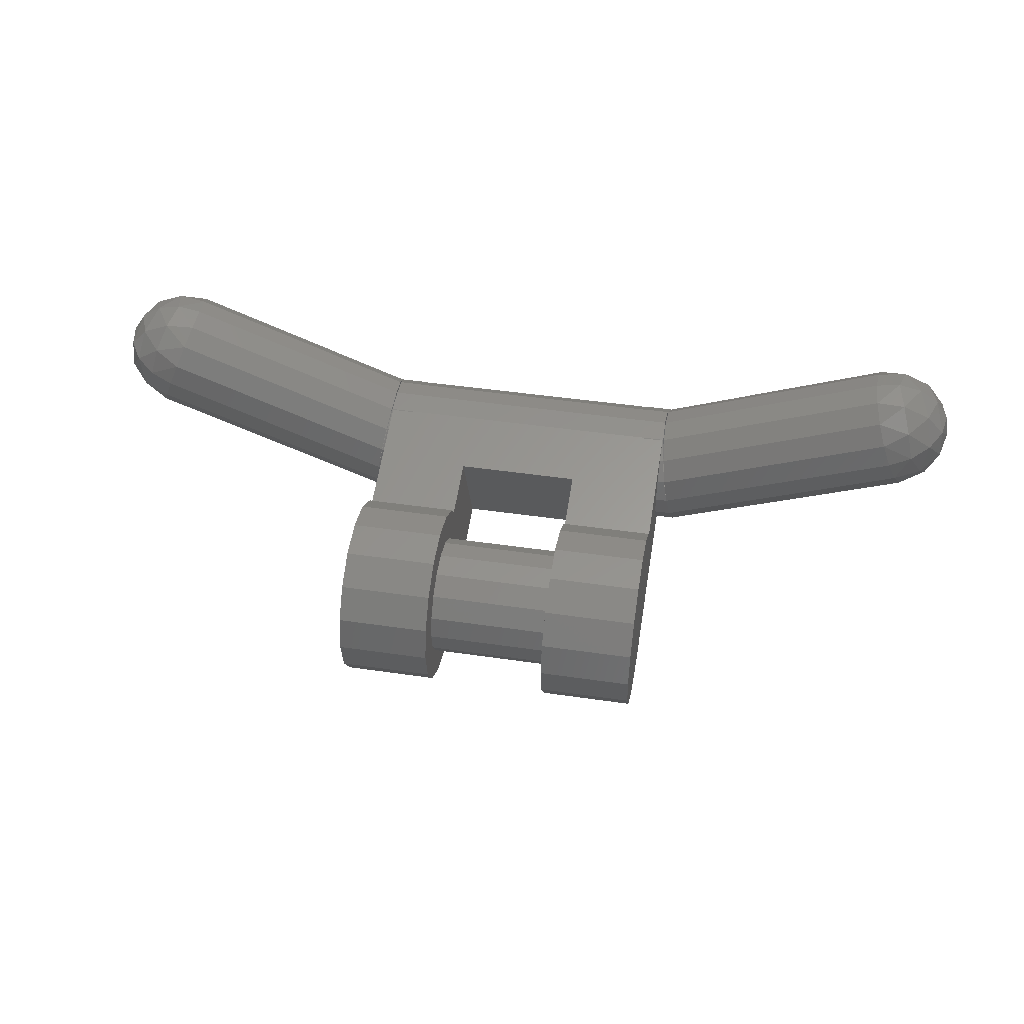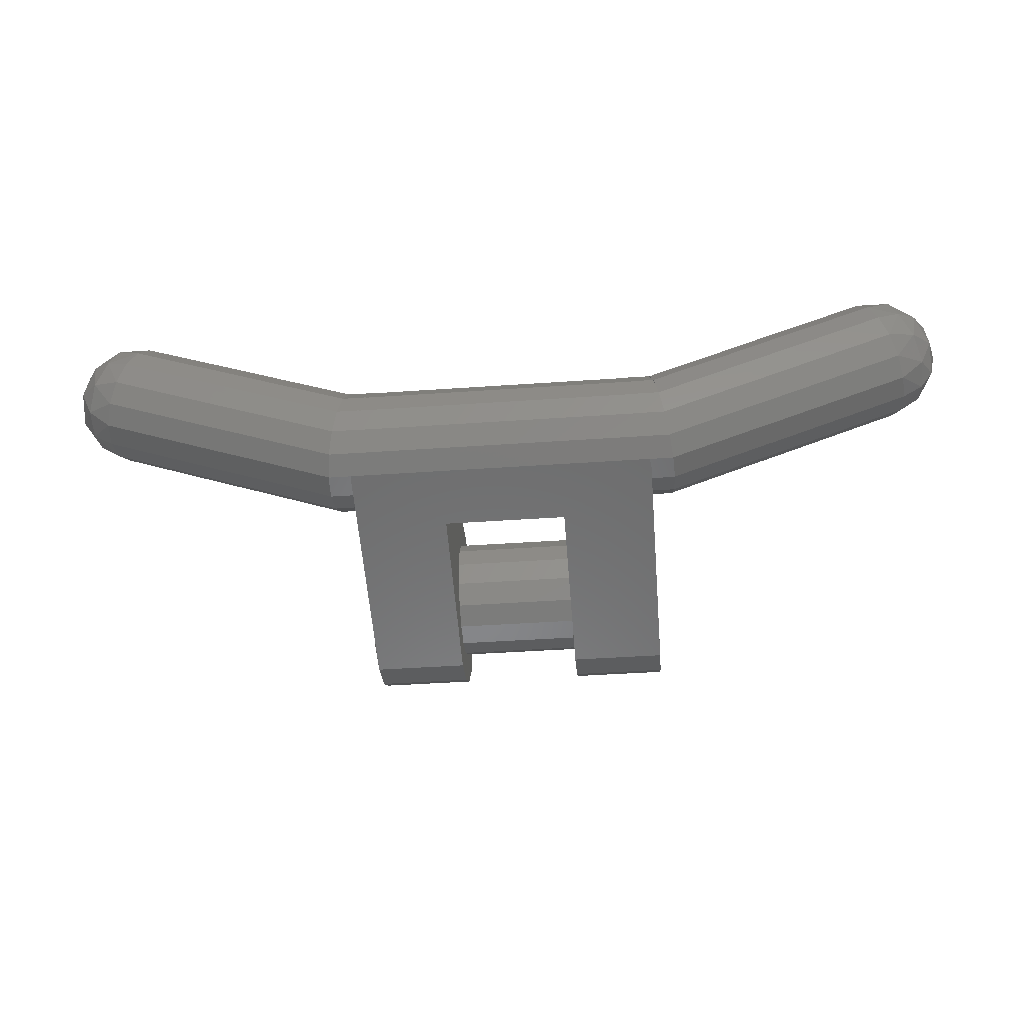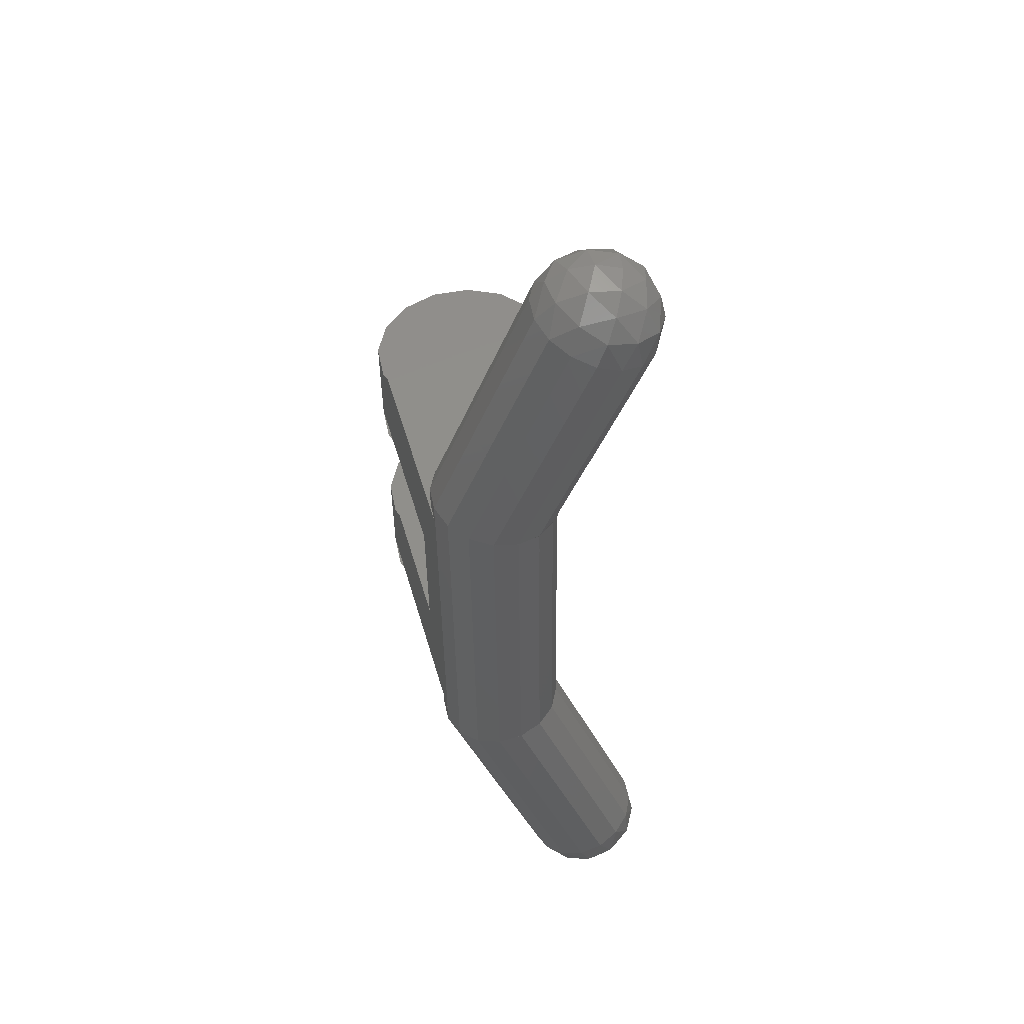
<metadata>
{"format":"stl","ext":"stl","renderer":"f3d","projection":"perspective","resolution":1024,"background":"white","views":[{"elev":45.2,"azim":-170.4,"up":"+Z"},{"elev":-42.4,"azim":4.8,"up":"+Z"},{"elev":-40.8,"azim":-89.3,"up":"+Y"}]}
</metadata>
<code>
# stl→obj: 381 verts, 498 faces
v 0.4 0 0
v 0.4 0.24 0
v 0.4 0.2217 0.09184
v 0.4 0.1697 0.1697
v 0.4 0.09184 0.2217
v 0.4 -0 0.24
v 0.4 -0.09184 0.2217
v 0.4 -0.1697 0.1697
v 0.4 -0.2217 0.09184
v 0.4 -0.24 -0
v 0.4 -0.2217 -0.09184
v 0.4 -0.1697 -0.1697
v 0.4 -0.09184 -0.2217
v 0.4 0 -0.24
v 0.4 0.09184 -0.2217
v 0.4 0.1697 -0.1697
v 0.4 0.2217 -0.09184
v 0.16 0.24 0
v 0.16 0.2217 -0.09184
v 0.16 0 0
v 0.16 0.1697 -0.1697
v 0.16 0.09184 -0.2217
v 0.16 0 -0.24
v 0.16 -0.09184 -0.2217
v 0.16 -0.1697 -0.1697
v 0.16 -0.2217 -0.09184
v 0.16 -0.24 -0
v 0.16 -0.2217 0.09184
v 0.16 -0.1697 0.1697
v 0.16 -0.09184 0.2217
v 0.16 -0 0.24
v 0.16 0.09184 0.2217
v 0.16 0.1697 0.1697
v 0.16 0.2217 0.09184
v -0.16 0 0
v -0.16 0.24 0
v -0.16 0.2217 0.09184
v -0.16 0.1697 0.1697
v -0.16 0.09184 0.2217
v -0.16 -0 0.24
v -0.16 -0.09184 0.2217
v -0.16 -0.1697 0.1697
v -0.16 -0.2217 0.09184
v -0.16 -0.24 -0
v -0.16 -0.2217 -0.09184
v -0.16 -0.1697 -0.1697
v -0.16 -0.09184 -0.2217
v -0.16 0 -0.24
v -0.16 0.09184 -0.2217
v -0.16 0.1697 -0.1697
v -0.16 0.2217 -0.09184
v -0.4 0.24 0
v -0.4 0.2217 -0.09184
v -0.4 0 0
v -0.4 0.1697 -0.1697
v -0.4 0.09184 -0.2217
v -0.4 0 -0.24
v -0.4 -0.09184 -0.2217
v -0.4 -0.1697 -0.1697
v -0.4 -0.2217 -0.09184
v -0.4 -0.24 -0
v -0.4 -0.2217 0.09184
v -0.4 -0.1697 0.1697
v -0.4 -0.09184 0.2217
v -0.4 -0 0.24
v -0.4 0.09184 0.2217
v -0.4 0.1697 0.1697
v -0.4 0.2217 0.09184
v 1.155 -0.56 0.4313
v 1.189 -0.56 0.3788
v 1.177 -0.4988 0.3743
v 1.104 -0.56 0.4668
v 1.131 -0.4897 0.4314
v 1.145 -0.4469 0.3616
v 1.043 -0.56 0.48
v 1.059 -0.4897 0.4624
v 1.08 -0.4346 0.4112
v 1.097 -0.4122 0.3425
v 0.9812 -0.56 0.4688
v 0.9857 -0.4988 0.4575
v 0.9984 -0.4469 0.4252
v 1.017 -0.4122 0.3769
v 1.04 -0.4 0.32
v 1.063 -0.4122 0.2631
v 1.131 -0.4346 0.2805
v 1.082 -0.4469 0.2148
v 1.151 -0.4897 0.2292
v 1.094 -0.4988 0.1825
v 1.151 -0.56 0.205
v 1.099 -0.56 0.1712
v 1.182 -0.4897 0.3007
v 1.187 -0.56 0.2564
v 1.2 -0.56 0.3174
v 1.04 -0.72 0.32
v 1.097 -0.7078 0.3425
v 1.017 -0.7078 0.3769
v 1.08 -0.6854 0.4112
v 0.9984 -0.6731 0.4252
v 1.059 -0.6303 0.4624
v 0.9857 -0.6212 0.4575
v 1.145 -0.6731 0.3616
v 1.131 -0.6303 0.4314
v 1.177 -0.6212 0.3743
v 1.182 -0.6303 0.3007
v 1.151 -0.6303 0.2292
v 1.131 -0.6854 0.2805
v 1.094 -0.6212 0.1825
v 1.082 -0.6731 0.2148
v 1.063 -0.7078 0.2631
v -1.04 -0.4 0.32
v -1.097 -0.4122 0.3425
v -1.017 -0.4122 0.3769
v -1.08 -0.4346 0.4112
v -0.9984 -0.4469 0.4252
v -1.059 -0.4897 0.4624
v -0.9857 -0.4988 0.4575
v -1.043 -0.56 0.48
v -0.9812 -0.56 0.4688
v -1.145 -0.4469 0.3616
v -1.131 -0.4897 0.4314
v -1.104 -0.56 0.4668
v -1.177 -0.4988 0.3743
v -1.155 -0.56 0.4313
v -1.189 -0.56 0.3788
v -1.2 -0.56 0.3174
v -1.187 -0.56 0.2564
v -1.182 -0.4897 0.3007
v -1.151 -0.56 0.205
v -1.151 -0.4897 0.2292
v -1.131 -0.4346 0.2805
v -1.099 -0.56 0.1712
v -1.094 -0.4988 0.1825
v -1.082 -0.4469 0.2148
v -1.063 -0.4122 0.2631
v -1.177 -0.6212 0.3743
v -1.131 -0.6303 0.4314
v -1.145 -0.6731 0.3616
v -1.059 -0.6303 0.4624
v -1.08 -0.6854 0.4112
v -1.097 -0.7078 0.3425
v -0.9857 -0.6212 0.4575
v -0.9984 -0.6731 0.4252
v -1.017 -0.7078 0.3769
v -1.04 -0.72 0.32
v -1.063 -0.7078 0.2631
v -1.131 -0.6854 0.2805
v -1.082 -0.6731 0.2148
v -1.151 -0.6303 0.2292
v -1.094 -0.6212 0.1825
v -1.182 -0.6303 0.3007
v 0.4 -0.6208 -0.0672
v 0.4 -0.1868 0.1404
v 0.4 -0.4992 0.2272
v 0.16 -0.4608 -0.1116
v 0.16 -0.3392 0.1828
v 0.16 -0.1868 0.1404
v -0.16 -0.4608 -0.1116
v -0.16 -0.1868 0.1404
v -0.16 -0.3392 0.1828
v -0.4 -0.6208 -0.0672
v -0.4 -0.4992 0.2272
v -0.4 -0.1868 0.1404
v -0.16 -0.3388 0.1828
v 0.4 -0.168 0.168
v 0.16 -0.168 0.168
v -0.4 -0.168 0.168
v -0.16 -0.168 0.168
v 0.16 0 0.24
v 0.4 0 0.24
v 0.4 0.24 -0
v 0.16 0.24 -0
v 0.4 -0 -0.24
v 0.16 -0 -0.24
v -0.16 -0 -0.24
v -0.4 -0 -0.24
v -0.4 0.24 -0
v -0.16 0.24 -0
v -0.4 0 0.24
v -0.16 0 0.24
v 0.16 0 0.16
v -0.16 0 0.16
v -0.16 -0.06123 0.1478
v 0.16 -0.06123 0.1478
v -0.16 -0.1131 0.1131
v 0.16 -0.1131 0.1131
v -0.16 -0.1478 0.06123
v 0.16 -0.1478 0.06123
v -0.16 -0.16 0
v 0.16 -0.16 0
v -0.16 -0.1478 -0.06123
v 0.16 -0.1478 -0.06123
v -0.16 -0.1131 -0.1131
v 0.16 -0.1131 -0.1131
v -0.16 -0.06123 -0.1478
v 0.16 -0.06123 -0.1478
v -0.16 -0 -0.16
v 0.16 -0 -0.16
v -0.16 0.06123 -0.1478
v 0.16 0.06123 -0.1478
v -0.16 0.1131 -0.1131
v 0.16 0.1131 -0.1131
v -0.16 0.1478 -0.06123
v 0.16 0.1478 -0.06123
v -0.16 0.16 -0
v 0.16 0.16 -0
v -0.16 0.1478 0.06123
v 0.16 0.1478 0.06123
v -0.16 0.1131 0.1131
v 0.16 0.1131 0.1131
v -0.16 0.06123 0.1478
v 0.16 0.06123 0.1478
v 0.668 -0.4 0.1736
v 0.6455 -0.4122 0.2305
v 0.6264 -0.4469 0.2788
v 0.6137 -0.4988 0.3111
v 0.6092 -0.56 0.3224
v 0.6137 -0.6212 0.3111
v 0.6264 -0.6731 0.2788
v 0.6455 -0.7078 0.2305
v 0.668 -0.72 0.1736
v 0.6905 -0.7078 0.1167
v 0.7096 -0.6731 0.06838
v 0.7223 -0.6212 0.03613
v 0.7268 -0.56 0.0248
v 0.7223 -0.4988 0.03613
v 0.7096 -0.4469 0.06838
v 0.6905 -0.4122 0.1167
v -0.668 -0.4 0.1736
v -0.6905 -0.4122 0.1167
v -0.7096 -0.4469 0.06838
v -0.7223 -0.4988 0.03613
v -0.7268 -0.56 0.0248
v -0.7223 -0.6212 0.03613
v -0.7096 -0.6731 0.06838
v -0.6905 -0.7078 0.1167
v -0.668 -0.72 0.1736
v -0.6455 -0.7078 0.2305
v -0.6264 -0.6731 0.2788
v -0.6137 -0.6212 0.3111
v -0.6092 -0.56 0.3224
v -0.6137 -0.4988 0.3111
v -0.6264 -0.4469 0.2788
v -0.6455 -0.4122 0.2305
v 0.4304 -0.4 0.08
v 0.8024 -0.4 0.2264
v 0.8133 -0.4122 0.1652
v 0.4413 -0.4122 0.01877
v 0.8225 -0.4469 0.1133
v 0.4505 -0.4469 -0.03314
v 0.8286 -0.4988 0.07858
v 0.4566 -0.4988 -0.06782
v 0.8308 -0.56 0.0664
v 0.4588 -0.56 -0.08
v 0.8286 -0.6212 0.07858
v 0.4566 -0.6212 -0.06782
v 0.8225 -0.6731 0.1133
v 0.4505 -0.6731 -0.03314
v 0.8133 -0.7078 0.1652
v 0.4413 -0.7078 0.01877
v 0.8024 -0.72 0.2264
v 0.4304 -0.72 0.08
v 0.7915 -0.7078 0.2876
v 0.4195 -0.7078 0.1412
v 0.7823 -0.6731 0.3395
v 0.4103 -0.6731 0.1931
v 0.7762 -0.6212 0.3742
v 0.4042 -0.6212 0.2278
v 0.774 -0.56 0.3864
v 0.402 -0.56 0.24
v 0.7762 -0.4988 0.3742
v 0.4042 -0.4988 0.2278
v 0.7823 -0.4469 0.3395
v 0.4103 -0.4469 0.1931
v 0.7915 -0.4122 0.2876
v 0.4195 -0.4122 0.1412
v -0.4304 -0.4 0.08
v -0.8024 -0.4 0.2264
v -0.7915 -0.4122 0.2876
v -0.4195 -0.4122 0.1412
v -0.7823 -0.4469 0.3395
v -0.4103 -0.4469 0.1931
v -0.7762 -0.4988 0.3742
v -0.4042 -0.4988 0.2278
v -0.774 -0.56 0.3864
v -0.402 -0.56 0.24
v -0.7762 -0.6212 0.3742
v -0.4042 -0.6212 0.2278
v -0.7823 -0.6731 0.3395
v -0.4103 -0.6731 0.1931
v -0.7915 -0.7078 0.2876
v -0.4195 -0.7078 0.1412
v -0.8024 -0.72 0.2264
v -0.4304 -0.72 0.08
v -0.8133 -0.7078 0.1652
v -0.4413 -0.7078 0.01877
v -0.8225 -0.6731 0.1133
v -0.4505 -0.6731 -0.03314
v -0.8286 -0.6212 0.07858
v -0.4566 -0.6212 -0.06782
v -0.8308 -0.56 0.0664
v -0.4588 -0.56 -0.08
v -0.8286 -0.4988 0.07858
v -0.4566 -0.4988 -0.06782
v -0.8225 -0.4469 0.1133
v -0.4505 -0.4469 -0.03314
v -0.8133 -0.4122 0.1652
v -0.4413 -0.4122 0.01877
v 0.3696 -0.4 0.08
v 0.358 -0.4122 0.1412
v 0.4188 -0.4122 0.1412
v 0.3481 -0.4469 0.1931
v 0.4089 -0.4469 0.1931
v 0.3415 -0.4988 0.2278
v 0.4023 -0.4988 0.2278
v 0.3392 -0.56 0.24
v 0.4 -0.56 0.24
v 0.3415 -0.6212 0.2278
v 0.4023 -0.6212 0.2278
v 0.3481 -0.6731 0.1931
v 0.4089 -0.6731 0.1931
v 0.358 -0.7078 0.1412
v 0.4188 -0.7078 0.1412
v 0.3696 -0.72 0.08
v 0.3812 -0.7078 0.01877
v 0.442 -0.7078 0.01877
v 0.3911 -0.6731 -0.03314
v 0.4519 -0.6731 -0.03314
v 0.3977 -0.6212 -0.06782
v 0.4585 -0.6212 -0.06782
v 0.4 -0.56 -0.08
v 0.4608 -0.56 -0.08
v 0.3977 -0.4988 -0.06782
v 0.4585 -0.4988 -0.06782
v 0.3911 -0.4469 -0.03314
v 0.4519 -0.4469 -0.03314
v 0.3812 -0.4122 0.01877
v 0.442 -0.4122 0.01877
v -0.3696 -0.4 0.08
v -0.3812 -0.4122 0.01877
v -0.442 -0.4122 0.01877
v -0.3911 -0.4469 -0.03314
v -0.4519 -0.4469 -0.03314
v -0.3977 -0.4988 -0.06782
v -0.4585 -0.4988 -0.06782
v -0.4 -0.56 -0.08
v -0.4608 -0.56 -0.08
v -0.3977 -0.6212 -0.06782
v -0.4585 -0.6212 -0.06782
v -0.3911 -0.6731 -0.03314
v -0.4519 -0.6731 -0.03314
v -0.3812 -0.7078 0.01877
v -0.442 -0.7078 0.01877
v -0.3696 -0.72 0.08
v -0.358 -0.7078 0.1412
v -0.4188 -0.7078 0.1412
v -0.3481 -0.6731 0.1931
v -0.4089 -0.6731 0.1931
v -0.3415 -0.6212 0.2278
v -0.4023 -0.6212 0.2278
v -0.3392 -0.56 0.24
v -0.4 -0.56 0.24
v -0.3415 -0.4988 0.2278
v -0.4023 -0.4988 0.2278
v -0.3481 -0.4469 0.1931
v -0.4089 -0.4469 0.1931
v -0.358 -0.4122 0.1412
v -0.4188 -0.4122 0.1412
v -0.4 -0.5602 0.2393
v 0.4 -0.5602 0.2393
v -0.4 -0.6211 0.2271
v 0.4 -0.6211 0.2271
v -0.4 -0.6727 0.1925
v 0.4 -0.6727 0.1925
v -0.4 -0.7072 0.1408
v 0.4 -0.7072 0.1408
v -0.4 -0.7193 0.07984
v 0.4 -0.7193 0.07984
v -0.4 -0.7071 0.01891
v 0.4 -0.7071 0.01891
v -0.4 -0.6725 -0.03273
v 0.4 -0.6725 -0.03273
f 1 2 3
f 1 3 4
f 1 4 5
f 1 5 6
f 1 6 7
f 1 7 8
f 1 8 9
f 1 9 10
f 1 10 11
f 1 11 12
f 1 12 13
f 1 13 14
f 1 14 15
f 1 15 16
f 1 16 17
f 1 17 2
f 18 19 20
f 19 21 20
f 21 22 20
f 22 23 20
f 23 24 20
f 24 25 20
f 25 26 20
f 26 27 20
f 27 28 20
f 28 29 20
f 29 30 20
f 30 31 20
f 31 32 20
f 32 33 20
f 33 34 20
f 34 18 20
f 35 36 37
f 35 37 38
f 35 38 39
f 35 39 40
f 35 40 41
f 35 41 42
f 35 42 43
f 35 43 44
f 35 44 45
f 35 45 46
f 35 46 47
f 35 47 48
f 35 48 49
f 35 49 50
f 35 50 51
f 35 51 36
f 52 53 54
f 53 55 54
f 55 56 54
f 56 57 54
f 57 58 54
f 58 59 54
f 59 60 54
f 60 61 54
f 61 62 54
f 62 63 54
f 63 64 54
f 64 65 54
f 65 66 54
f 66 67 54
f 67 68 54
f 68 52 54
f 69 70 71
f 72 69 73
f 73 69 71
f 73 71 74
f 75 72 76
f 76 72 73
f 76 73 77
f 77 73 74
f 77 74 78
f 79 75 80
f 80 75 76
f 80 76 81
f 81 76 77
f 81 77 82
f 82 77 78
f 82 78 83
f 83 78 84
f 78 85 84
f 84 85 86
f 85 87 86
f 86 87 88
f 87 89 88
f 88 89 90
f 78 74 85
f 74 91 85
f 85 91 87
f 91 92 87
f 87 92 89
f 74 71 91
f 71 93 91
f 91 93 92
f 71 70 93
f 94 95 96
f 95 97 96
f 96 97 98
f 97 99 98
f 98 99 100
f 99 75 100
f 100 75 79
f 95 101 97
f 101 102 97
f 97 102 99
f 102 72 99
f 99 72 75
f 101 103 102
f 103 69 102
f 102 69 72
f 103 70 69
f 93 70 103
f 92 93 104
f 104 93 103
f 104 103 101
f 89 92 105
f 105 92 104
f 105 104 106
f 106 104 101
f 106 101 95
f 90 89 107
f 107 89 105
f 107 105 108
f 108 105 106
f 108 106 109
f 109 106 95
f 109 95 94
f 110 111 112
f 111 113 112
f 112 113 114
f 113 115 114
f 114 115 116
f 115 117 116
f 116 117 118
f 111 119 113
f 119 120 113
f 113 120 115
f 120 121 115
f 115 121 117
f 119 122 120
f 122 123 120
f 120 123 121
f 122 124 123
f 125 124 122
f 126 125 127
f 127 125 122
f 127 122 119
f 128 126 129
f 129 126 127
f 129 127 130
f 130 127 119
f 130 119 111
f 131 128 132
f 132 128 129
f 132 129 133
f 133 129 130
f 133 130 134
f 134 130 111
f 134 111 110
f 123 124 135
f 121 123 136
f 136 123 135
f 136 135 137
f 117 121 138
f 138 121 136
f 138 136 139
f 139 136 137
f 139 137 140
f 118 117 141
f 141 117 138
f 141 138 142
f 142 138 139
f 142 139 143
f 143 139 140
f 143 140 144
f 144 140 145
f 140 146 145
f 145 146 147
f 146 148 147
f 147 148 149
f 148 128 149
f 149 128 131
f 140 137 146
f 137 150 146
f 146 150 148
f 150 126 148
f 148 126 128
f 137 135 150
f 135 125 150
f 150 125 126
f 135 124 125
f 151 14 152
f 151 152 153
f 154 155 156
f 154 156 23
f 157 48 158
f 157 158 159
f 160 161 162
f 160 162 57
f 154 157 163
f 154 163 155
f 164 165 156
f 164 156 152
f 166 162 158
f 166 158 167
f 152 156 155
f 152 155 153
f 162 161 159
f 162 159 158
f 153 155 159
f 153 159 161
f 14 151 154
f 14 154 23
f 57 48 157
f 57 157 160
f 151 160 157
f 151 157 154
f 168 169 5
f 168 5 32
f 32 5 4
f 32 4 33
f 33 4 3
f 33 3 34
f 34 3 170
f 34 170 171
f 171 170 17
f 171 17 19
f 19 17 16
f 19 16 21
f 21 16 15
f 21 15 22
f 22 15 172
f 22 172 173
f 174 175 56
f 174 56 49
f 49 56 55
f 49 55 50
f 50 55 53
f 50 53 51
f 51 53 176
f 51 176 177
f 177 176 68
f 177 68 37
f 37 68 67
f 37 67 38
f 38 67 66
f 38 66 39
f 39 66 178
f 39 178 179
f 29 8 7
f 29 7 30
f 30 7 169
f 30 169 168
f 179 178 64
f 179 64 41
f 41 64 63
f 41 63 42
f 180 181 182
f 180 182 183
f 183 182 184
f 183 184 185
f 185 184 186
f 185 186 187
f 187 186 188
f 187 188 189
f 189 188 190
f 189 190 191
f 191 190 192
f 191 192 193
f 193 192 194
f 193 194 195
f 195 194 196
f 195 196 197
f 197 196 198
f 197 198 199
f 199 198 200
f 199 200 201
f 201 200 202
f 201 202 203
f 203 202 204
f 203 204 205
f 205 204 206
f 205 206 207
f 207 206 208
f 207 208 209
f 209 208 210
f 209 210 211
f 211 210 181
f 211 181 180
f 83 212 213
f 83 213 82
f 82 213 214
f 82 214 81
f 81 214 215
f 81 215 80
f 80 215 216
f 80 216 79
f 79 216 217
f 79 217 100
f 100 217 218
f 100 218 98
f 98 218 219
f 98 219 96
f 96 219 220
f 96 220 94
f 94 220 221
f 94 221 109
f 109 221 222
f 109 222 108
f 108 222 223
f 108 223 107
f 107 223 224
f 107 224 90
f 90 224 225
f 90 225 88
f 88 225 226
f 88 226 86
f 86 226 227
f 86 227 84
f 84 227 212
f 84 212 83
f 110 228 229
f 110 229 134
f 134 229 230
f 134 230 133
f 133 230 231
f 133 231 132
f 132 231 232
f 132 232 131
f 131 232 233
f 131 233 149
f 149 233 234
f 149 234 147
f 147 234 235
f 147 235 145
f 145 235 236
f 145 236 144
f 144 236 237
f 144 237 143
f 143 237 238
f 143 238 142
f 142 238 239
f 142 239 141
f 141 239 240
f 141 240 118
f 118 240 241
f 118 241 116
f 116 241 242
f 116 242 114
f 114 242 243
f 114 243 112
f 112 243 228
f 112 228 110
f 244 245 246
f 244 246 247
f 247 246 248
f 247 248 249
f 249 248 250
f 249 250 251
f 251 250 252
f 251 252 253
f 253 252 254
f 253 254 255
f 255 254 256
f 255 256 257
f 257 256 258
f 257 258 259
f 259 258 260
f 259 260 261
f 261 260 262
f 261 262 263
f 263 262 264
f 263 264 265
f 265 264 266
f 265 266 267
f 267 266 268
f 267 268 269
f 269 268 270
f 269 270 271
f 271 270 272
f 271 272 273
f 273 272 274
f 273 274 275
f 275 274 245
f 275 245 244
f 276 277 278
f 276 278 279
f 279 278 280
f 279 280 281
f 281 280 282
f 281 282 283
f 283 282 284
f 283 284 285
f 285 284 286
f 285 286 287
f 287 286 288
f 287 288 289
f 289 288 290
f 289 290 291
f 291 290 292
f 291 292 293
f 293 292 294
f 293 294 295
f 295 294 296
f 295 296 297
f 297 296 298
f 297 298 299
f 299 298 300
f 299 300 301
f 301 300 302
f 301 302 303
f 303 302 304
f 303 304 305
f 305 304 306
f 305 306 307
f 307 306 277
f 307 277 276
f 244 308 309
f 244 309 310
f 310 309 311
f 310 311 312
f 312 311 313
f 312 313 314
f 314 313 315
f 314 315 316
f 316 315 317
f 316 317 318
f 318 317 319
f 318 319 320
f 320 319 321
f 320 321 322
f 322 321 323
f 322 323 261
f 261 323 324
f 261 324 325
f 325 324 326
f 325 326 327
f 327 326 328
f 327 328 329
f 329 328 330
f 329 330 331
f 331 330 332
f 331 332 333
f 333 332 334
f 333 334 335
f 335 334 336
f 335 336 337
f 337 336 308
f 337 308 244
f 276 338 339
f 276 339 340
f 340 339 341
f 340 341 342
f 342 341 343
f 342 343 344
f 344 343 345
f 344 345 346
f 346 345 347
f 346 347 348
f 348 347 349
f 348 349 350
f 350 349 351
f 350 351 352
f 352 351 353
f 352 353 293
f 293 353 354
f 293 354 355
f 355 354 356
f 355 356 357
f 357 356 358
f 357 358 359
f 359 358 360
f 359 360 361
f 361 360 362
f 361 362 363
f 363 362 364
f 363 364 365
f 365 364 366
f 365 366 367
f 367 366 338
f 367 338 276
f 153 161 368
f 153 368 369
f 369 368 370
f 369 370 371
f 371 370 372
f 371 372 373
f 373 372 374
f 373 374 375
f 375 374 376
f 375 376 377
f 377 376 378
f 377 378 379
f 379 378 380
f 379 380 381
f 381 380 160
f 381 160 151

</code>
